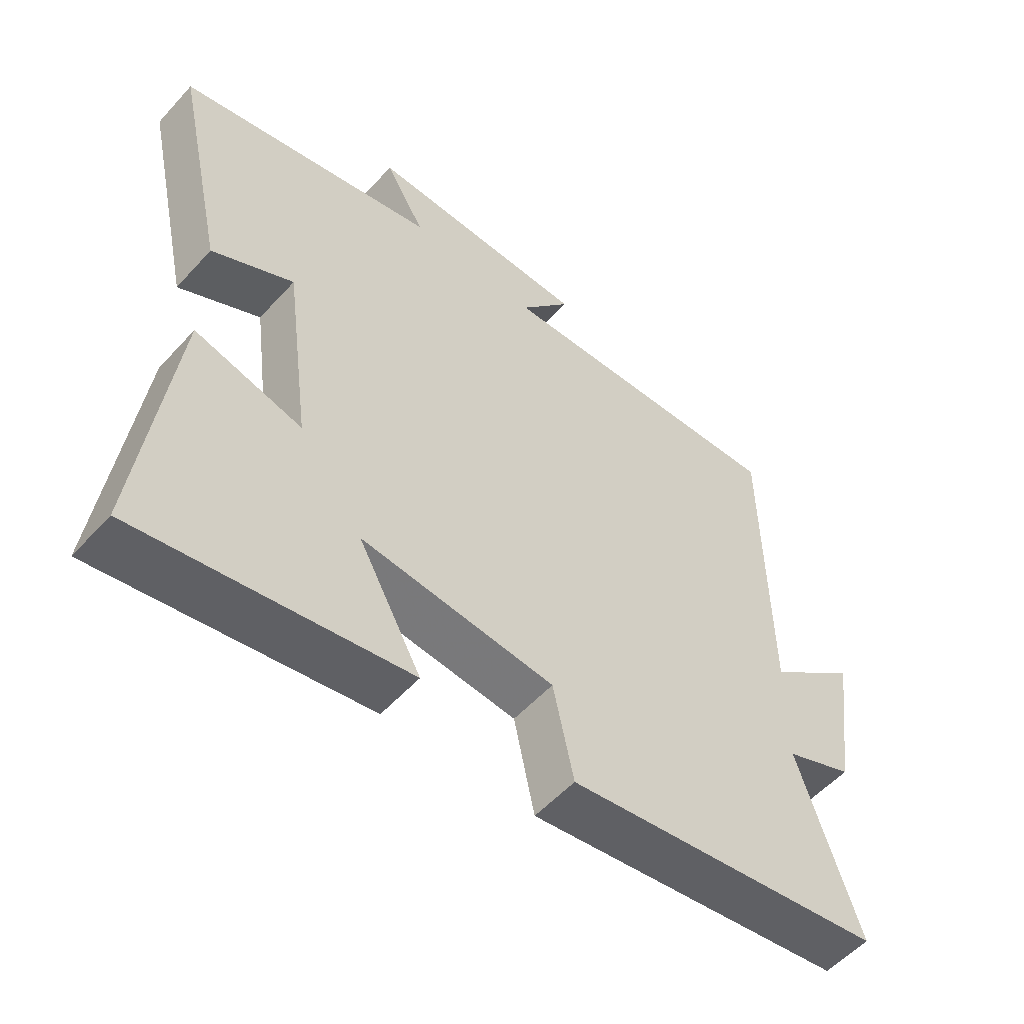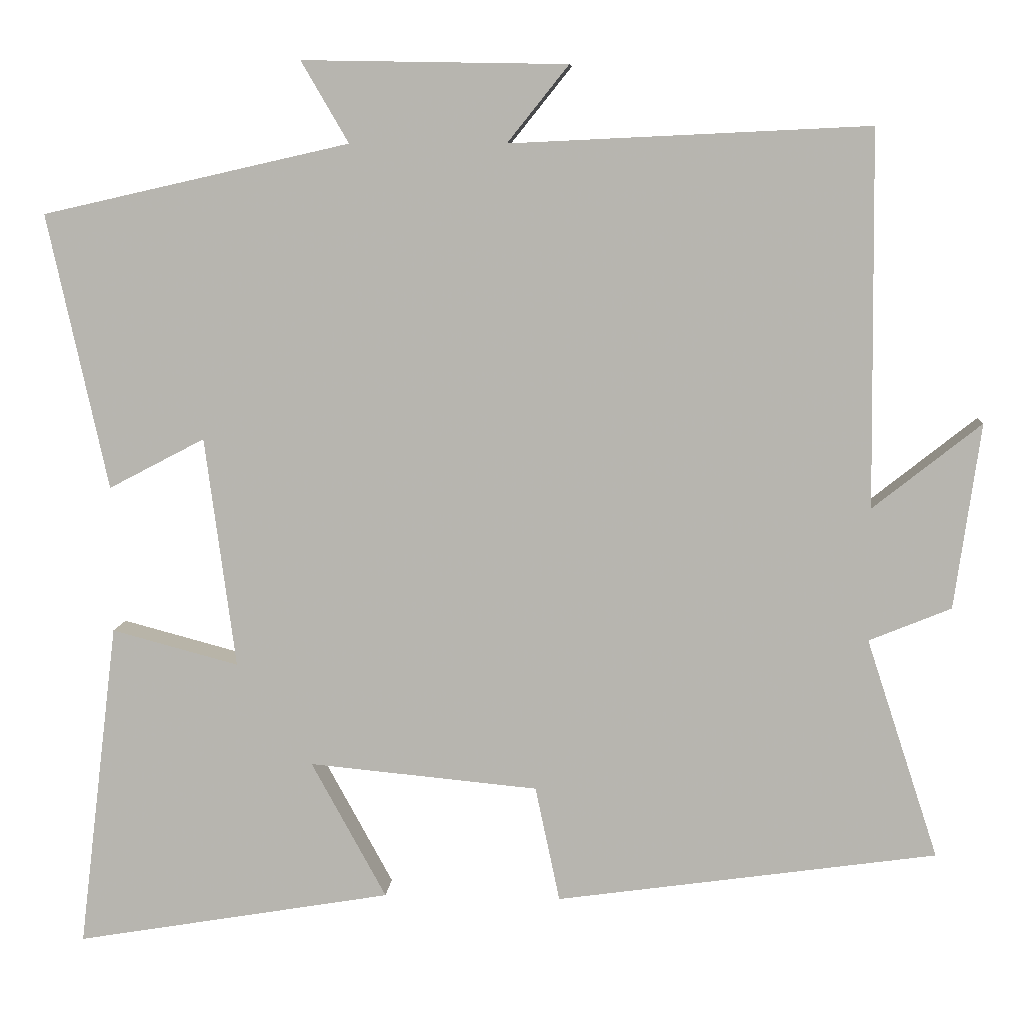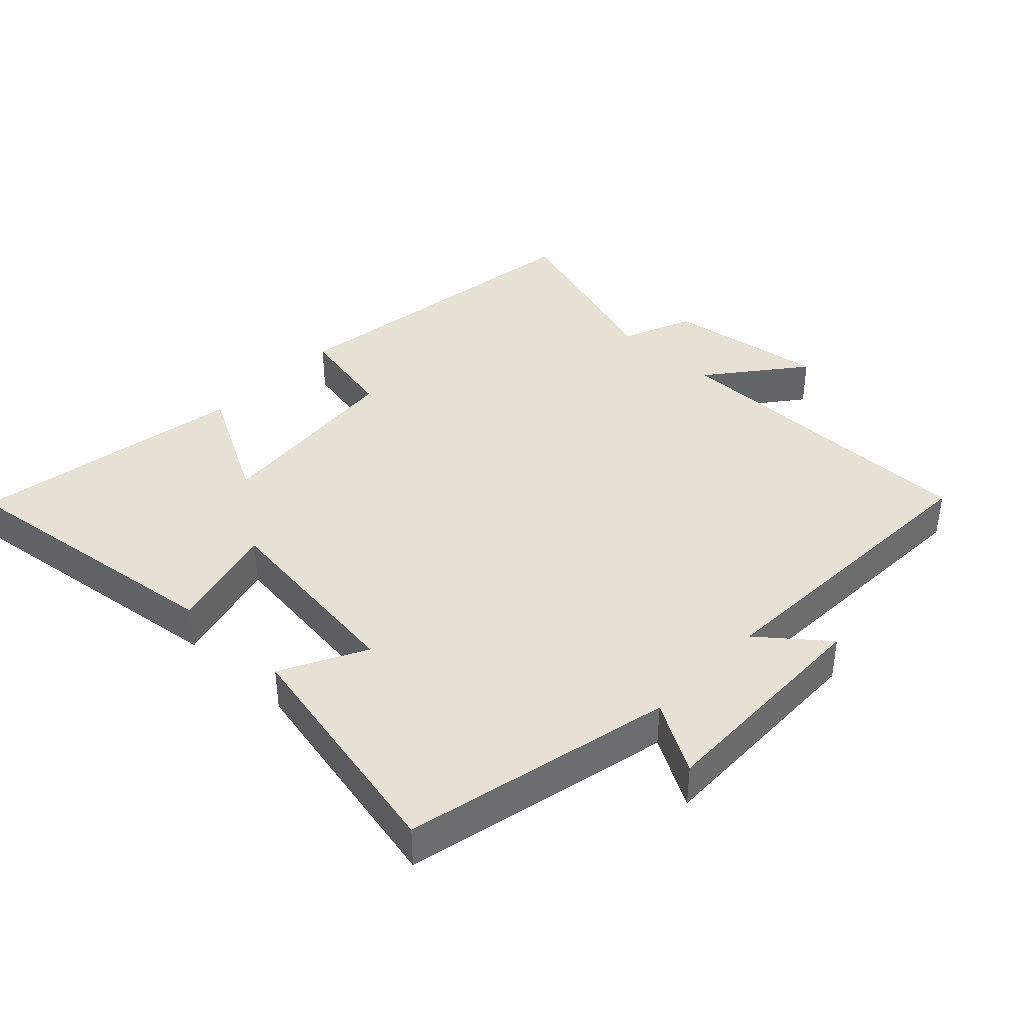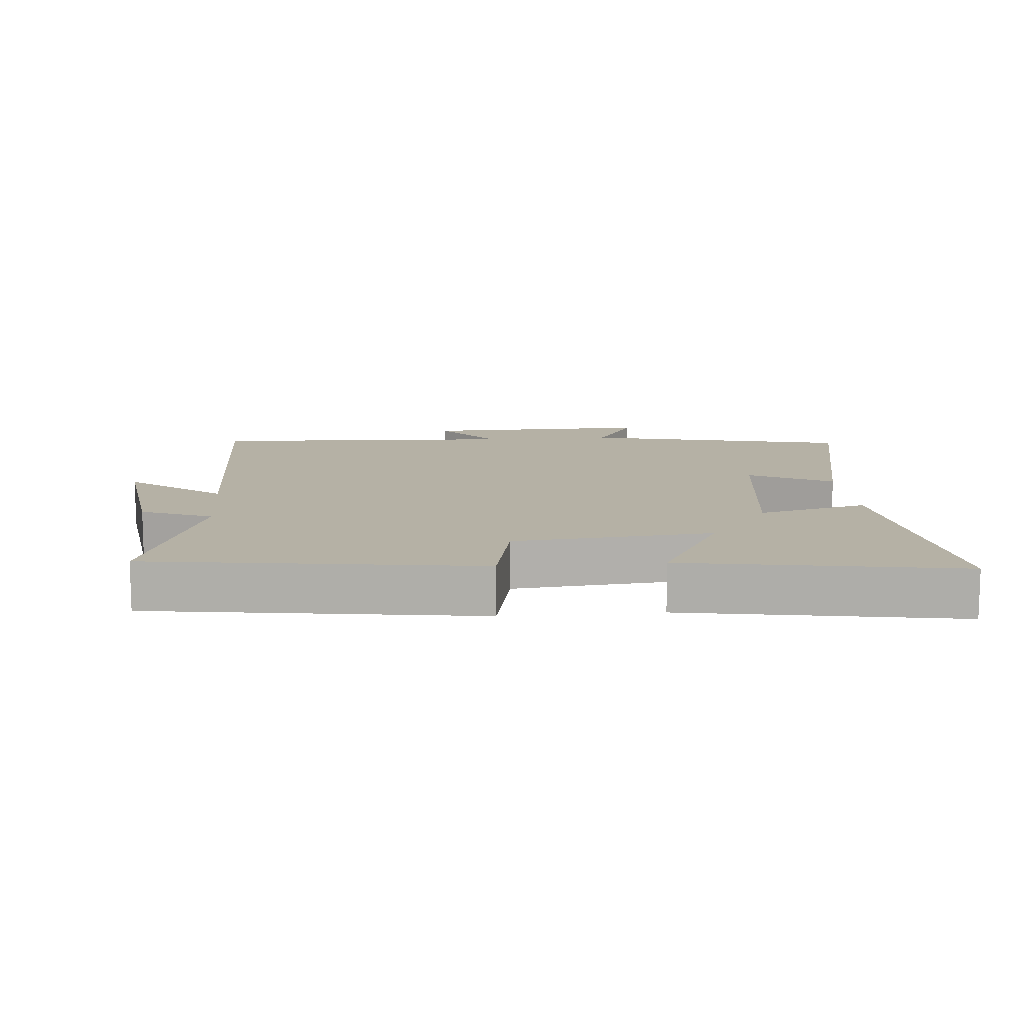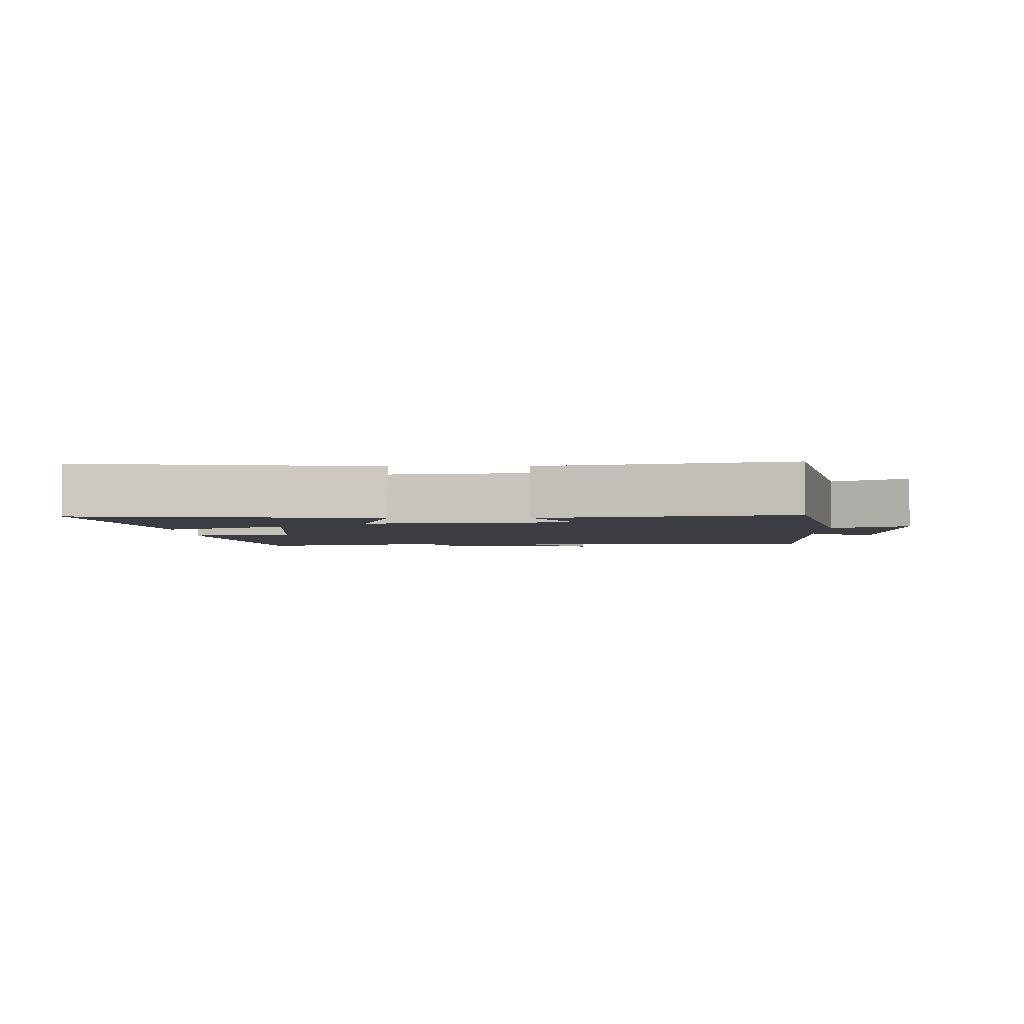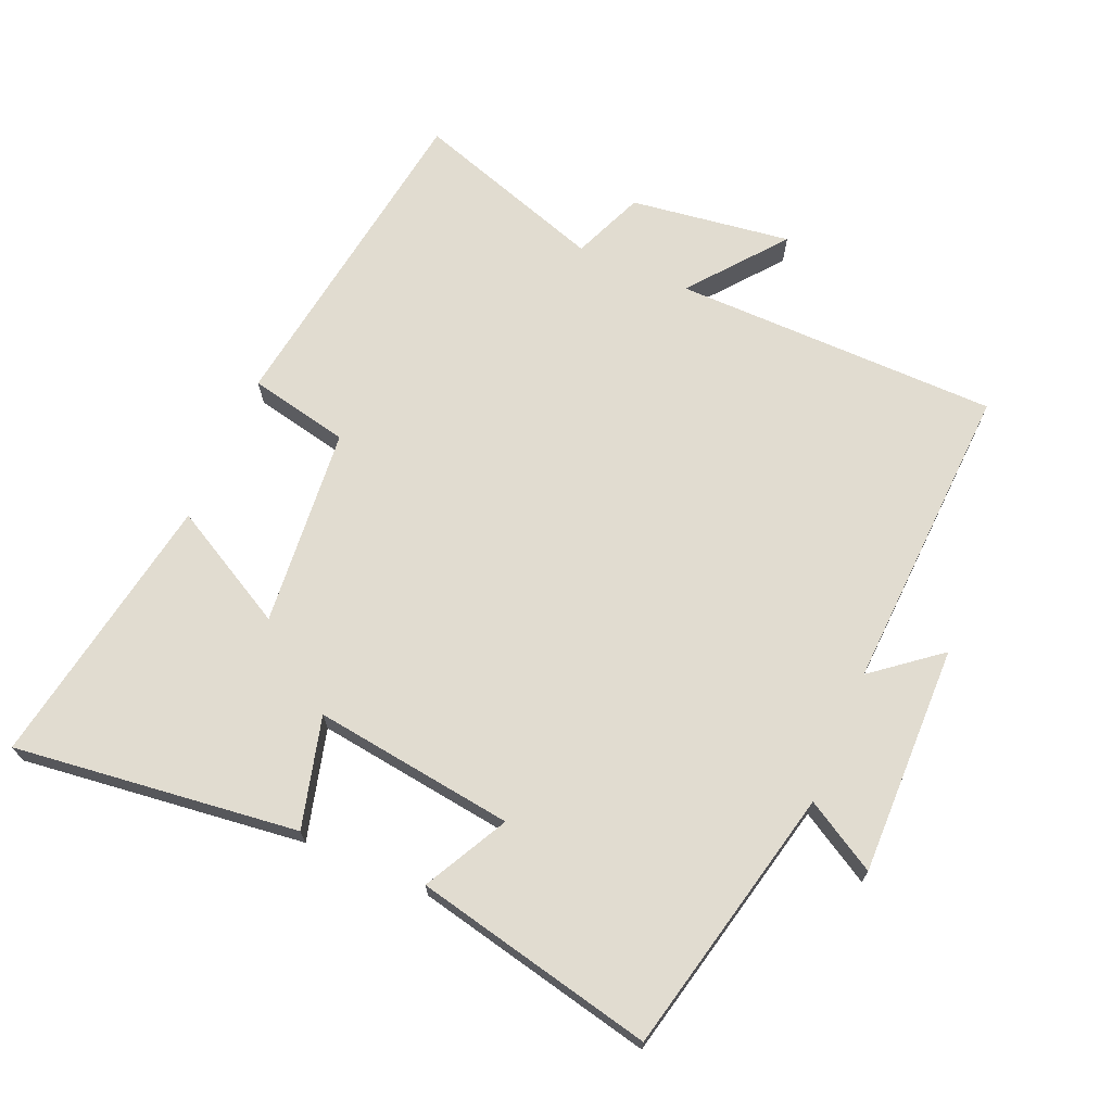
<metadata>
{"format":"obj","ext":"obj","renderer":"f3d","projection":"perspective","resolution":1024,"background":"white","views":[{"elev":-54.8,"azim":-41.3,"up":"+Z"},{"elev":8.2,"azim":4.3,"up":"+Z"},{"elev":39.0,"azim":-46.7,"up":"+Y"},{"elev":11.9,"azim":175.1,"up":"+Y"},{"elev":-2.9,"azim":-89.2,"up":"+Y"},{"elev":69.4,"azim":-66.7,"up":"+Y"}]}
</metadata>
<code>
v 0.495 0.07 0.522
v 0.5 0.07 0.032
v 0.641 0.07 0.144
v 0.607 0.07 -0.098
v 0.5 0.07 -0.142
v 0.594 0.07 -0.429
v 0.097 0.07 -0.5
v 0.065 0.07 -0.349
v -0.235 0.07 -0.321
v -0.137 0.07 -0.5
v -0.552 0.07 -0.571
v -0.5 0.07 -0.143
v -0.334 0.07 -0.187
v -0.374 0.07 0.115
v -0.5 0.07 0.049
v -0.579 0.07 0.409
v -0.177 0.07 0.5
v -0.239 0.07 0.606
v 0.107 0.07 0.6
v 0.027 0.07 0.5
v 0.495 0 0.522
v 0.5 0 0.032
v 0.641 0 0.144
v 0.607 0 -0.098
v 0.5 0 -0.142
v 0.594 0 -0.429
v 0.097 0 -0.5
v 0.065 0 -0.349
v -0.235 0 -0.321
v -0.137 0 -0.5
v -0.552 0 -0.571
v -0.5 0 -0.143
v -0.334 0 -0.187
v -0.374 0 0.115
v -0.5 0 0.049
v -0.579 0 0.409
v -0.177 0 0.5
v -0.239 0 0.606
v 0.107 0 0.6
v 0.027 0 0.5
f 17 18 19 20
f 16 17 20
f 15 16 20
f 14 15 20
f 20 1 2
f 14 20 2
f 13 14 2
f 11 12 13
f 10 11 13
f 9 10 13
f 8 9 13 2
f 5 6 7 8
f 5 8 2 3
f 3 4 5
f 40 39 38 37
f 40 37 36
f 40 36 35
f 40 35 34
f 22 21 40
f 22 40 34
f 22 34 33
f 33 32 31
f 33 31 30
f 33 30 29
f 22 33 29 28
f 28 27 26 25
f 23 22 28 25
f 25 24 23
f 1 21 22 2
f 2 22 23 3
f 3 23 24 4
f 4 24 25 5
f 5 25 26 6
f 6 26 27 7
f 7 27 28 8
f 8 28 29 9
f 9 29 30 10
f 10 30 31 11
f 11 31 32 12
f 12 32 33 13
f 13 33 34 14
f 14 34 35 15
f 15 35 36 16
f 16 36 37 17
f 17 37 38 18
f 18 38 39 19
f 19 39 40 20
f 20 40 21 1

</code>
